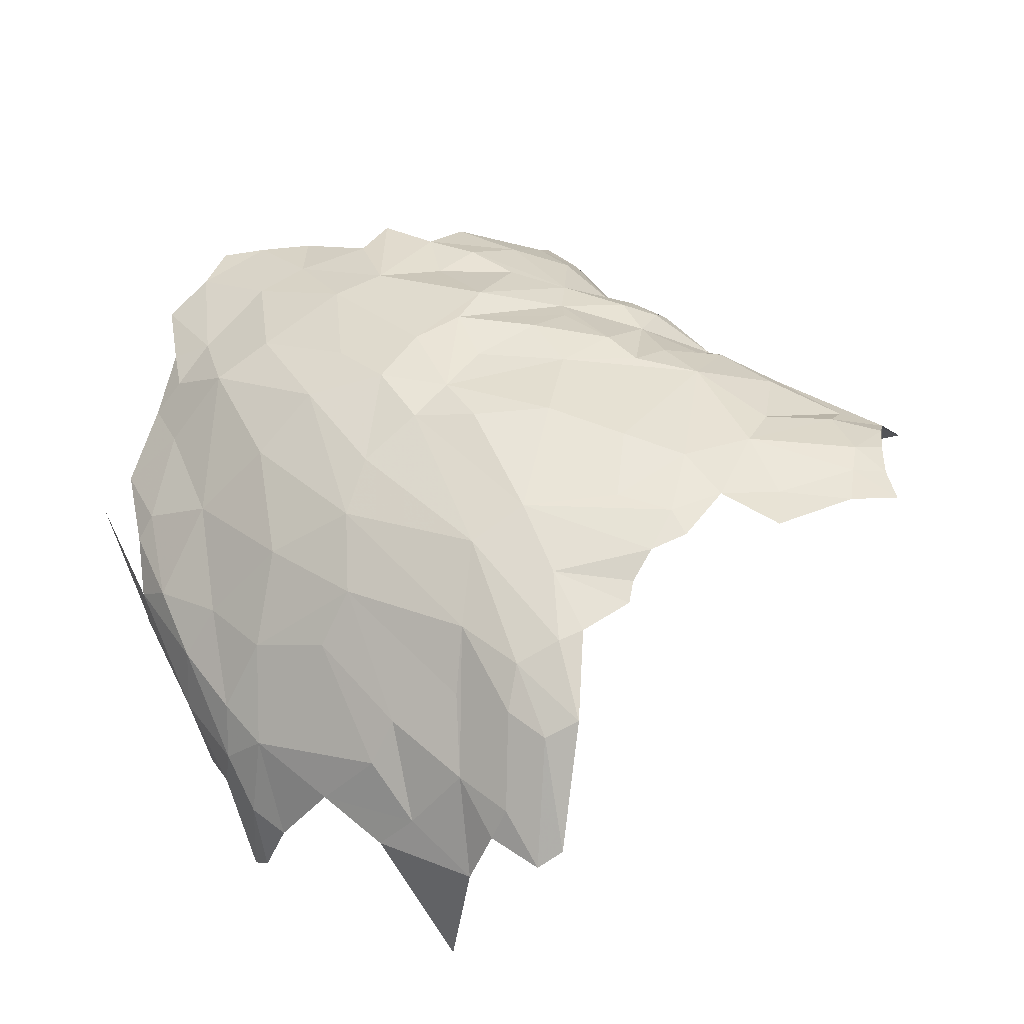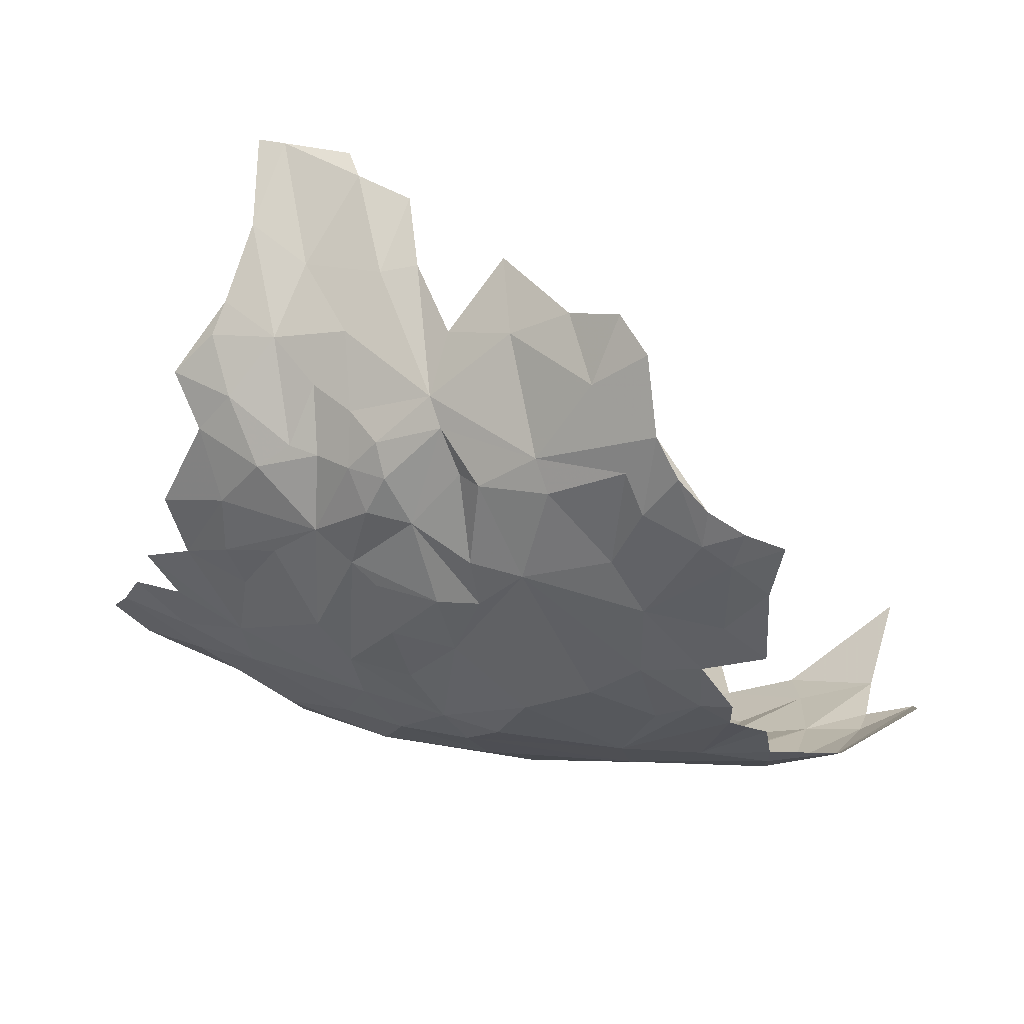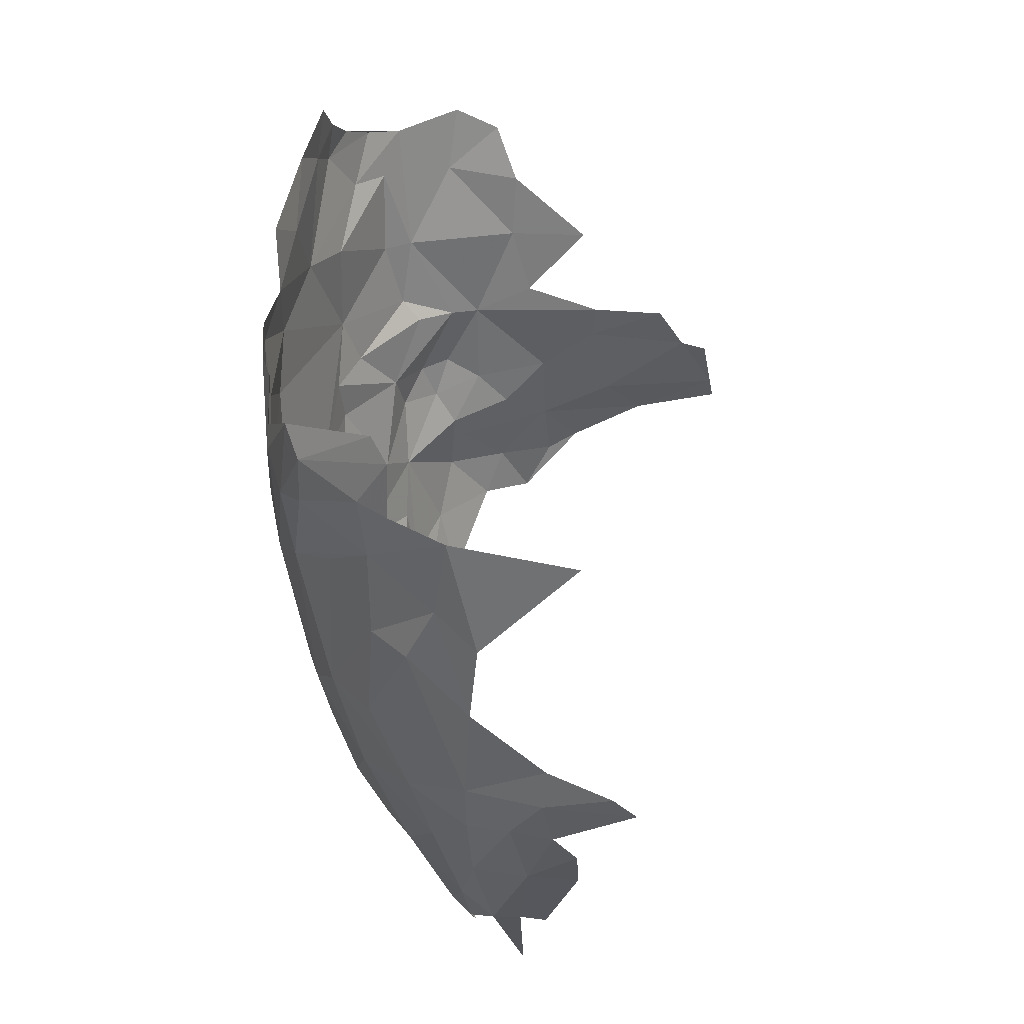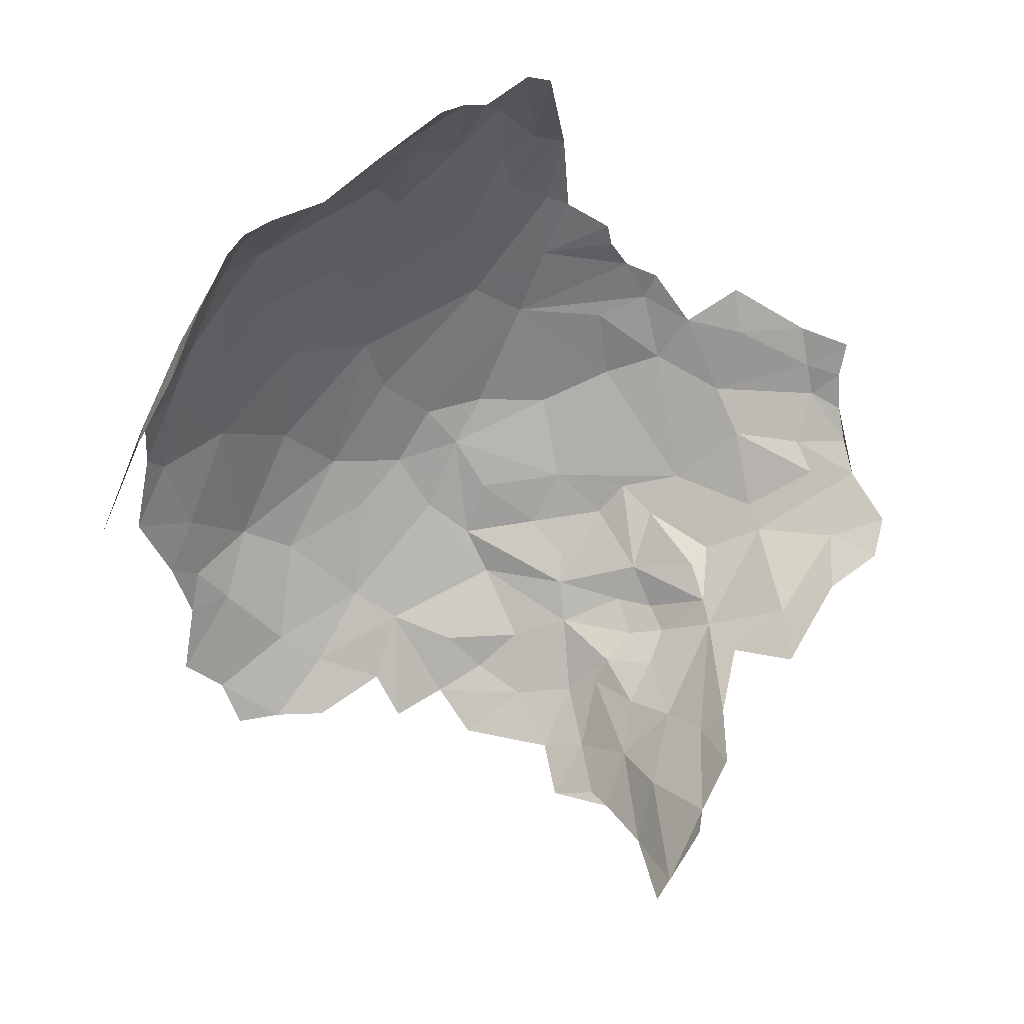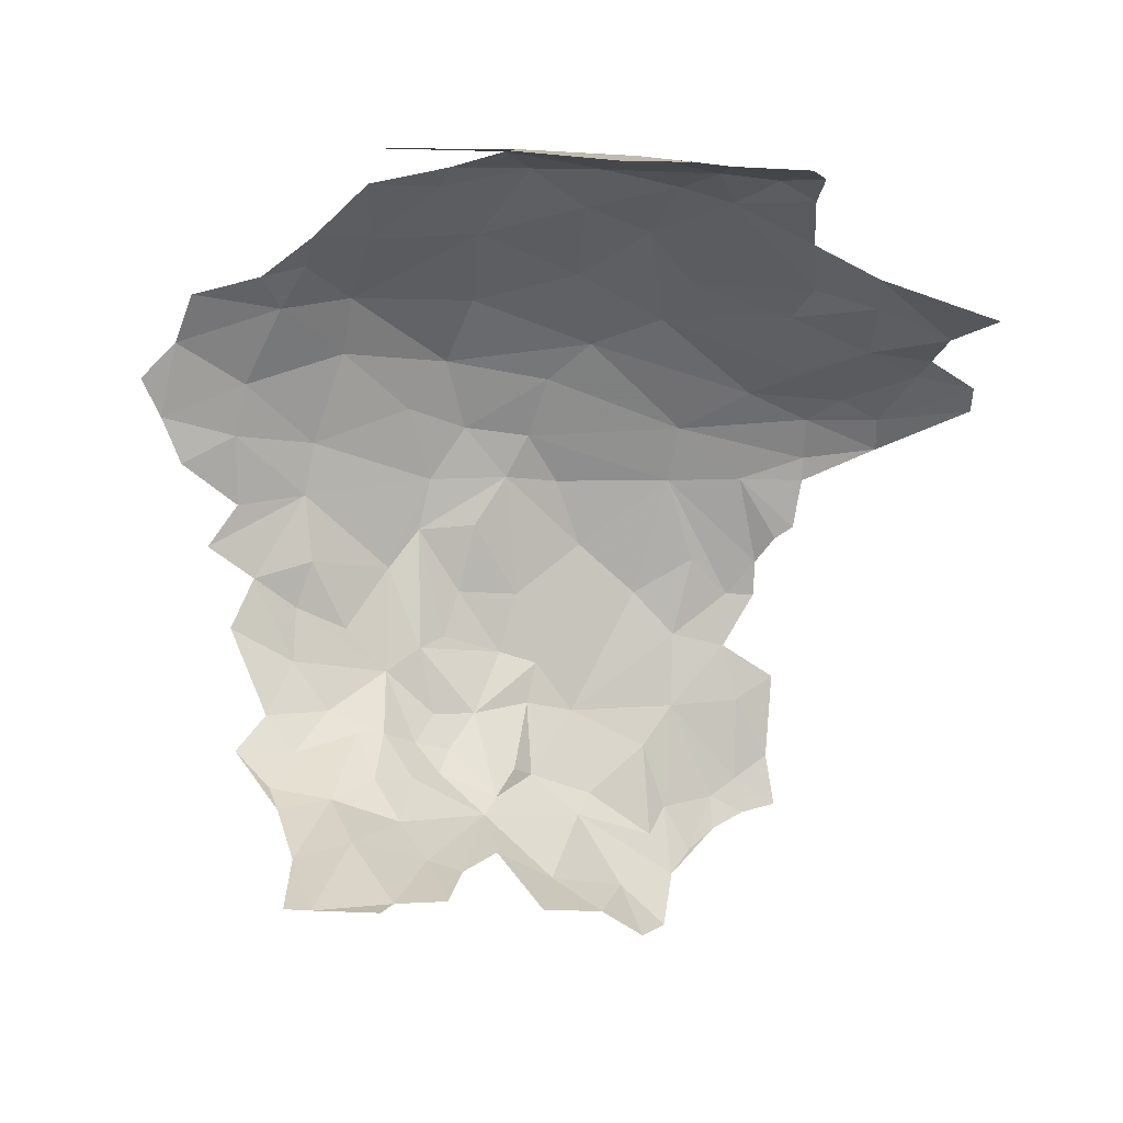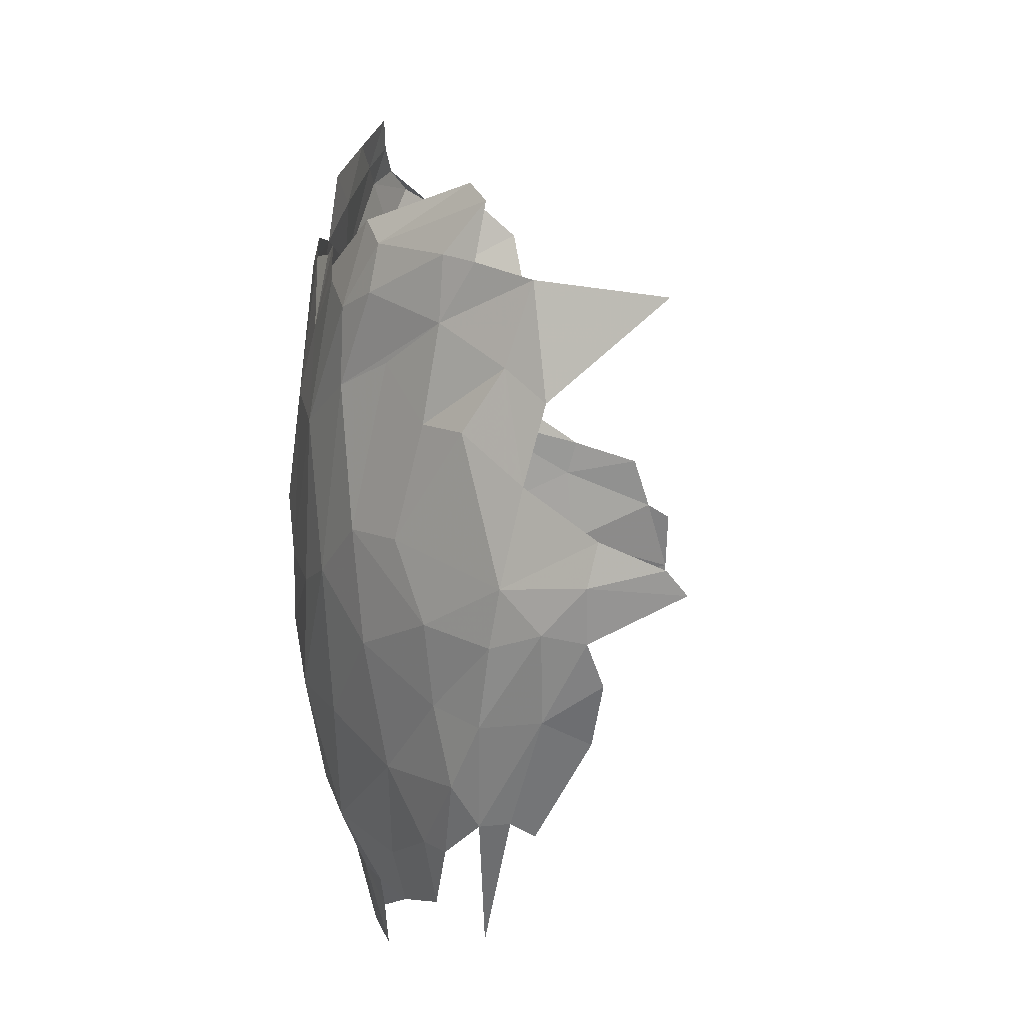
<metadata>
{"format":"obj","ext":"obj","renderer":"f3d","projection":"perspective","resolution":1024,"background":"white","views":[{"elev":61.5,"azim":65.7,"up":"+Z"},{"elev":61.6,"azim":1.9,"up":"+Y"},{"elev":-25.8,"azim":86.7,"up":"+Y"},{"elev":-56.3,"azim":66.7,"up":"+Z"},{"elev":-77.4,"azim":-1.3,"up":"+Z"},{"elev":-54.7,"azim":76.1,"up":"+Y"}]}
</metadata>
<code>
v 3.366 0.7479 1.699
v 3.201 0.6902 1.606
v 3.39 0.622 1.703
v 4.138 1.801 1.312
v 3.303 1.014 1.651
v 3.37 0.9185 1.698
v 4.548 0.1548 1.618
v 4.509 0.0806 1.521
v 4.64 0.0895 1.461
v 4.631 1.473 2.021
v 4.226 0.5366 1.944
v 3.931 0.4229 1.851
v 3.696 0.1243 1.553
v 3.858 0.1325 1.617
v 3.692 0.2601 1.657
v 4.319 0.04192 1.472
v 4.242 0.0812 1.587
v 4.011 0.0421 1.53
v 4.527 0.0586 1.431
v 4.696 0.0539 1.271
v 4.283 0.0475 1.357
v 4.574 1.794 1.915
v 4.02 0.0331 1.411
v 4.653 1.757 1.946
v 3.774 0.7039 1.897
v 4.736 1.74 1.966
v 3.617 0.5574 1.814
v 4.567 1.719 1.955
v 4.387 1.575 1.922
v 4.249 1.672 1.816
v 4.201 0.1763 1.677
v 4.192 0.3522 1.834
v 4.158 1.787 1.494
v 4.422 0.1195 1.609
v 4.282 1.87 1.493
v 4.058 1.583 1.726
v 4.011 1.329 1.906
v 4.332 1.863 1.662
v 3.479 0.4342 1.683
v 3.942 1.005 1.938
v 3.54 0.3298 1.655
v 3.905 1.173 1.911
v 4.1 1.611 1.769
v 4.631 1.675 1.978
v 3.412 1.097 1.679
v 3.884 0.0832 1.575
v 3.237 0.5112 1.609
v 3.28 0.3931 1.582
v 4.361 0.2357 1.735
v 4.407 1.782 1.824
v 4.511 1.835 1.865
v 4.445 1.729 1.891
v 4.466 0.3682 1.825
v 4.724 0.135 1.459
v 4.741 0.2478 1.617
v 4.068 0.0835 1.605
v 4.713 1.621 2.011
v 3.866 0.5844 1.915
v 4.724 1.419 2.063
v 3.438 0.353 1.624
v 3.563 0.2539 1.598
v 4.199 1.482 1.916
v 3.527 0.908 1.785
v 3.546 0.7798 1.805
v 4.105 1.36 1.923
v 4.084 1.452 1.871
v 4.465 1.875 1.79
v 3.95 0.249 1.723
v 4.221 1.709 1.753
v 4.042 0.0329 1.47
v 4.385 1.951 1.546
v 4.442 1.96 1.648
v 3.246 0.8042 1.617
v 3.639 0.4154 1.773
v 4.459 1.485 1.991
v 3.566 1.661 0.9102
v 3.695 0.0366 1.442
v 3.158 0.594 1.58
v 4.438 0.047 1.373
v 3.778 1.683 0.9579
v 4.73 0.0759 1.323
v 3.51 1.298 1.652
v 4.401 0.466 1.908
v 3.811 1.563 1.564
v 4.023 1.707 1.443
v 4.898 0.3242 1.608
v 4.911 0.4045 1.696
v 5.085 0.4738 1.68
v 4.598 1.203 2.082
v 4.436 0.9017 2.061
v 4.671 1.116 2.081
v 3.913 0.7585 1.961
v 3.512 1.557 1.284
v 3.947 1.694 1.264
v 4.147 0.904 2.03
v 4.21 1.072 2.04
v 3.921 1.703 1.093
v 4.718 1.048 2.062
v 3.989 1.657 1.576
v 4.781 0.7289 2.023
v 4.78 0.8333 2.053
v 3.953 1.457 1.781
v 4.751 0.5916 1.915
v 4.713 0.4445 1.823
v 4.864 0.6707 1.979
v 4.632 0.6593 1.992
v 4.909 0.5289 1.835
v 3.566 1.619 1.115
v 3.627 1.668 0.9241
v 3.871 1.275 1.844
v 4.46 0.7607 2.034
v 4.019 0.8877 1.985
v 4.014 1.632 1.641
v 3.63 1.56 1.376
v 3.486 1.527 1.353
v 4.504 1.111 2.067
v 4.956 0.7191 1.982
v 5.035 0.5879 1.858
v 5.167 0.6064 1.799
v 3.548 1.065 1.74
v 4.621 0.893 2.062
v 3.364 1.204 1.603
v 3.81 1.505 1.674
v 3.732 1.342 1.742
v 3.512 1.176 1.713
v 3.631 1.235 1.743
v 3.802 1.013 1.905
v 3.828 0.8873 1.929
v 3.864 1.668 1.268
v 3.724 1.541 1.486
v 5.155 0.3946 1.42
v 4.05 1.186 1.951
v 3.792 1.617 1.391
v 4.12 0.6316 1.966
v 3.872 1.575 1.648
v 4.072 0.7812 1.995
v 4.761 0.3686 1.75
v 3.893 1.533 1.714
v 5.059 0.5413 1.796
v 3.852 1.454 1.756
v 4.781 0.8929 2.056
v 4.763 1.017 2.057
v 3.458 1.399 1.524
v 4.961 0.7992 2.011
v 5.167 0.6679 1.833
v 3.398 1.456 1.411
v 4.669 1.205 2.083
v 4.593 1.336 2.053
v 4.355 1.199 2.054
v 3.673 1.461 1.596
v 3.736 1.467 1.623
v 3.692 1.608 1.211
v 4.461 1.307 2.047
v 3.802 1.685 1.021
v 3.53 1.481 1.486
v 3.599 1.414 1.626
v 3.814 1.294 1.797
v 3.729 1.104 1.861
f 1 2 3
f 63 5 6
f 7 8 9
f 32 11 12
f 13 14 15
f 16 17 18
f 9 19 20
f 21 16 23
f 58 12 11
f 25 64 27
f 128 63 64
f 31 32 68
f 34 17 8
f 33 69 38
f 28 52 75
f 39 27 3
f 41 15 74
f 25 128 64
f 40 132 42
f 45 5 63
f 46 14 13
f 17 34 31
f 47 48 39
f 31 49 32
f 4 85 33
f 7 137 53
f 7 54 55
f 56 46 18
f 56 14 46
f 4 33 35
f 58 25 27
f 22 67 51
f 68 74 15
f 22 51 28
f 60 61 41
f 29 30 62
f 29 62 75
f 3 27 64
f 52 67 50
f 83 11 32
f 52 50 29
f 68 56 31
f 1 3 64
f 132 37 42
f 40 42 127
f 75 52 29
f 110 37 157
f 8 17 16
f 1 6 73
f 112 40 127
f 58 74 12
f 58 27 74
f 49 7 53
f 132 62 65
f 49 34 7
f 49 31 34
f 132 65 37
f 10 44 75
f 61 15 41
f 62 132 149
f 36 102 66
f 36 66 43
f 24 28 44
f 24 44 26
f 8 19 9
f 43 113 36
f 18 70 16
f 18 77 70
f 14 68 15
f 14 56 68
f 47 2 78
f 75 62 153
f 24 22 28
f 79 16 21
f 26 44 57
f 68 12 74
f 68 32 12
f 51 52 28
f 44 28 75
f 30 43 62
f 29 50 30
f 41 39 60
f 41 74 39
f 153 148 75
f 65 102 37
f 66 62 43
f 69 30 50
f 148 59 10
f 61 13 15
f 72 38 67
f 35 38 71
f 81 9 20
f 54 7 9
f 17 56 18
f 17 31 56
f 35 33 38
f 120 45 63
f 37 110 42
f 102 157 37
f 75 148 10
f 27 39 74
f 2 1 73
f 47 3 2
f 47 39 3
f 1 63 6
f 1 64 63
f 60 39 48
f 153 62 149
f 54 9 81
f 8 16 19
f 127 42 110
f 43 30 69
f 43 69 113
f 36 113 102
f 66 102 65
f 49 83 32
f 49 53 83
f 55 137 7
f 70 23 16
f 7 34 8
f 57 44 10
f 67 69 50
f 79 19 16
f 67 52 51
f 10 59 57
f 66 65 62
f 38 69 67
f 38 72 71
f 45 120 125
f 83 104 103
f 55 86 87
f 87 86 88
f 89 90 91
f 92 58 134
f 112 95 96
f 121 98 91
f 111 100 101
f 107 87 88
f 45 125 82
f 105 106 107
f 106 11 83
f 152 108 114
f 124 151 156
f 123 84 151
f 137 104 53
f 117 118 119
f 106 111 11
f 111 121 90
f 123 151 124
f 106 83 103
f 109 76 108
f 92 25 58
f 112 127 128
f 123 138 135
f 131 88 86
f 123 135 84
f 154 80 109
f 134 58 11
f 112 92 136
f 112 128 92
f 104 87 107
f 104 137 87
f 93 146 115
f 103 107 106
f 107 88 139
f 121 141 142
f 93 115 114
f 135 138 113
f 113 69 99
f 100 144 101
f 117 145 144
f 120 126 125
f 90 116 149
f 125 126 124
f 89 147 148
f 96 149 132
f 151 84 130
f 84 135 99
f 106 100 111
f 112 132 40
f 112 96 132
f 136 111 90
f 136 134 111
f 113 138 102
f 136 92 134
f 95 136 90
f 99 33 85
f 99 85 94
f 99 94 129
f 151 150 156
f 83 53 104
f 124 156 82
f 25 92 128
f 96 90 149
f 108 93 114
f 100 117 144
f 105 118 117
f 134 11 111
f 63 158 120
f 91 147 89
f 107 103 104
f 157 102 140
f 119 145 117
f 157 140 124
f 140 123 124
f 152 114 133
f 121 91 90
f 100 105 117
f 100 106 105
f 152 133 129
f 127 157 158
f 89 116 90
f 153 149 116
f 89 153 116
f 89 148 153
f 127 158 128
f 97 154 129
f 97 129 94
f 55 87 137
f 129 154 152
f 143 82 156
f 143 156 155
f 150 151 130
f 150 130 114
f 155 156 150
f 155 150 114
f 102 138 140
f 107 118 105
f 139 119 118
f 107 139 118
f 158 63 128
f 120 158 126
f 109 108 152
f 141 101 144
f 121 111 101
f 109 152 154
f 143 122 82
f 110 157 127
f 135 113 99
f 130 133 114
f 155 114 115
f 115 146 155
f 141 121 101
f 122 45 82
f 98 121 142
f 124 82 125
f 90 96 95
f 124 126 158
f 99 129 133
f 99 133 84
f 136 95 112
f 133 130 84
f 123 140 138
f 146 143 155
f 124 158 157
f 69 33 99

</code>
